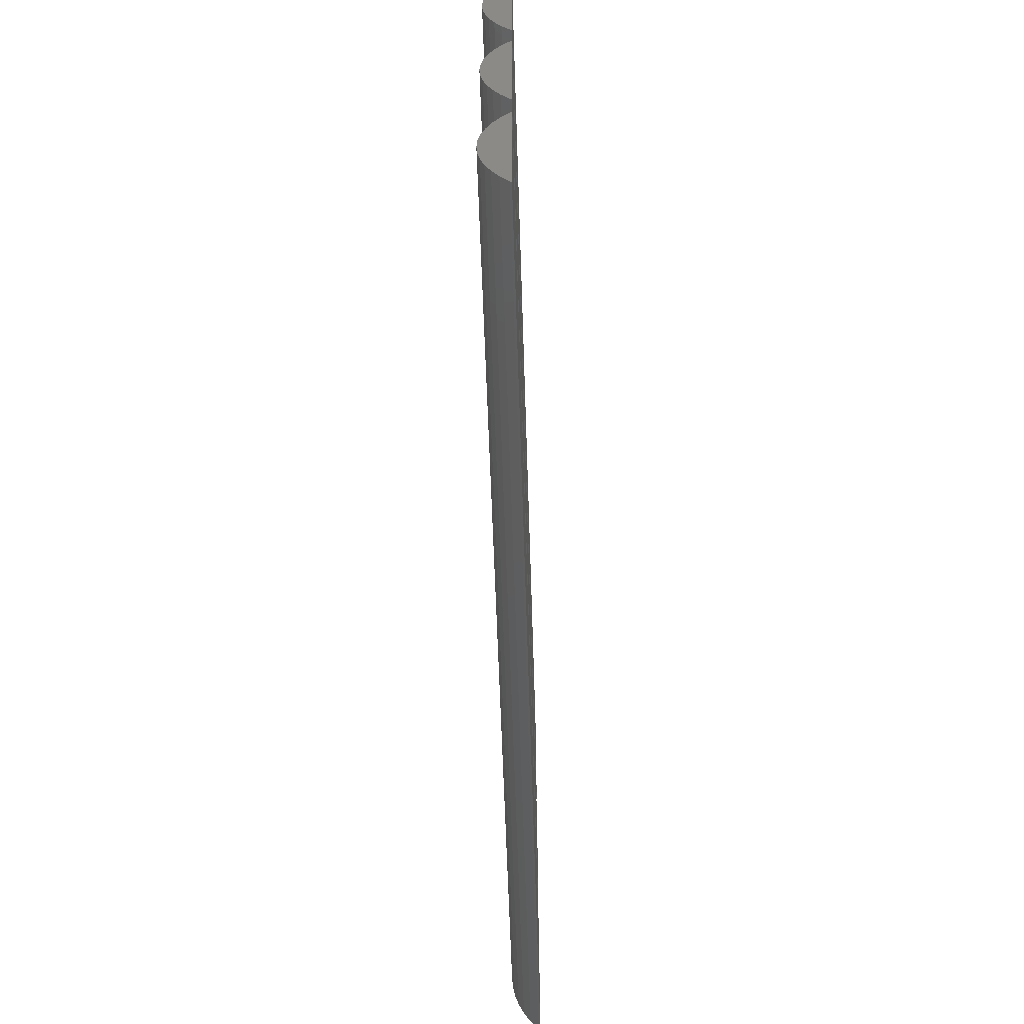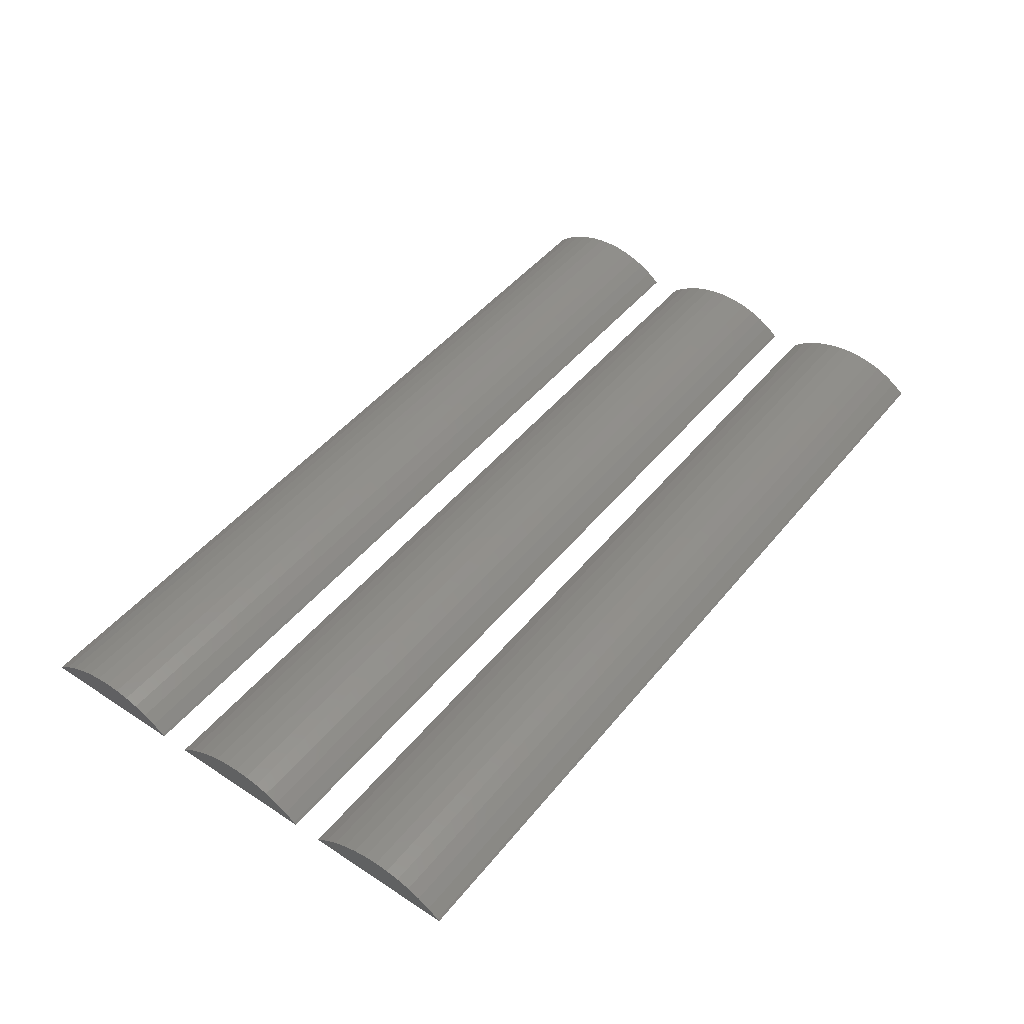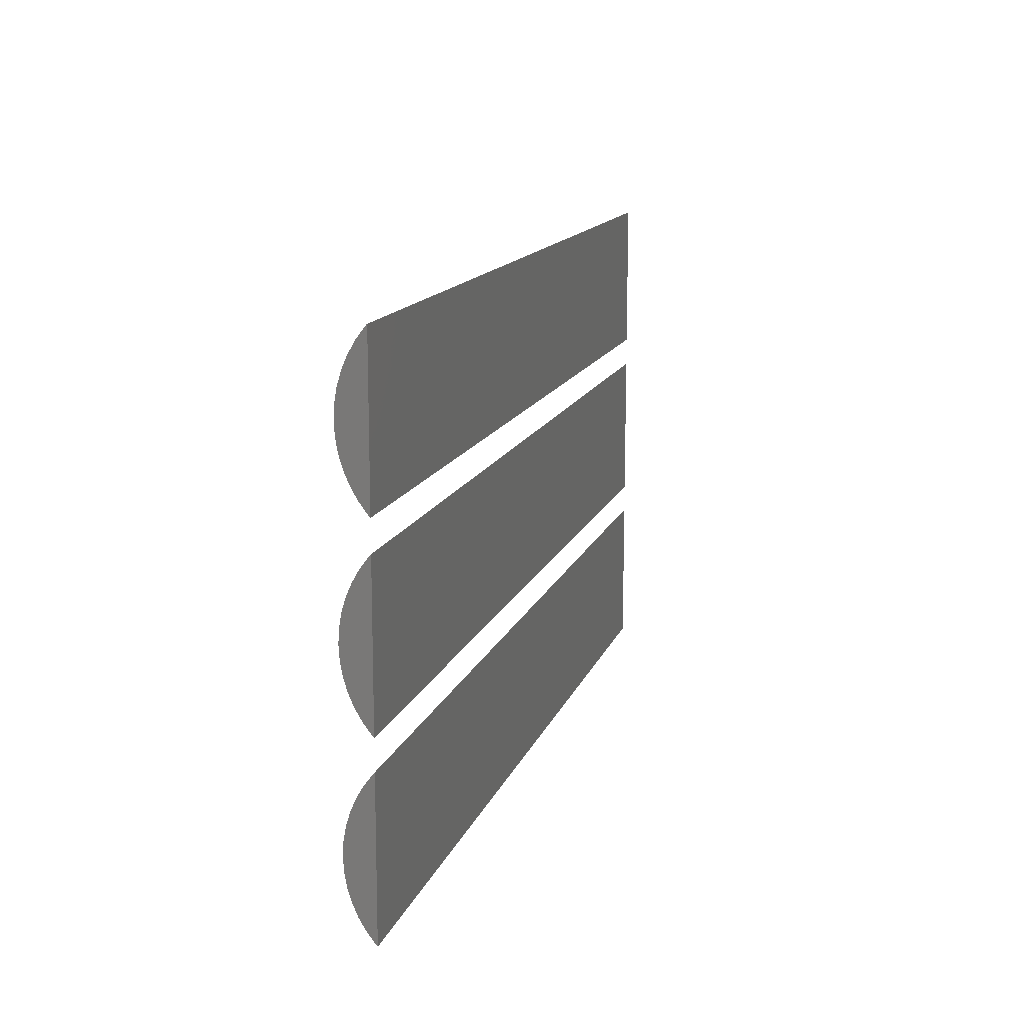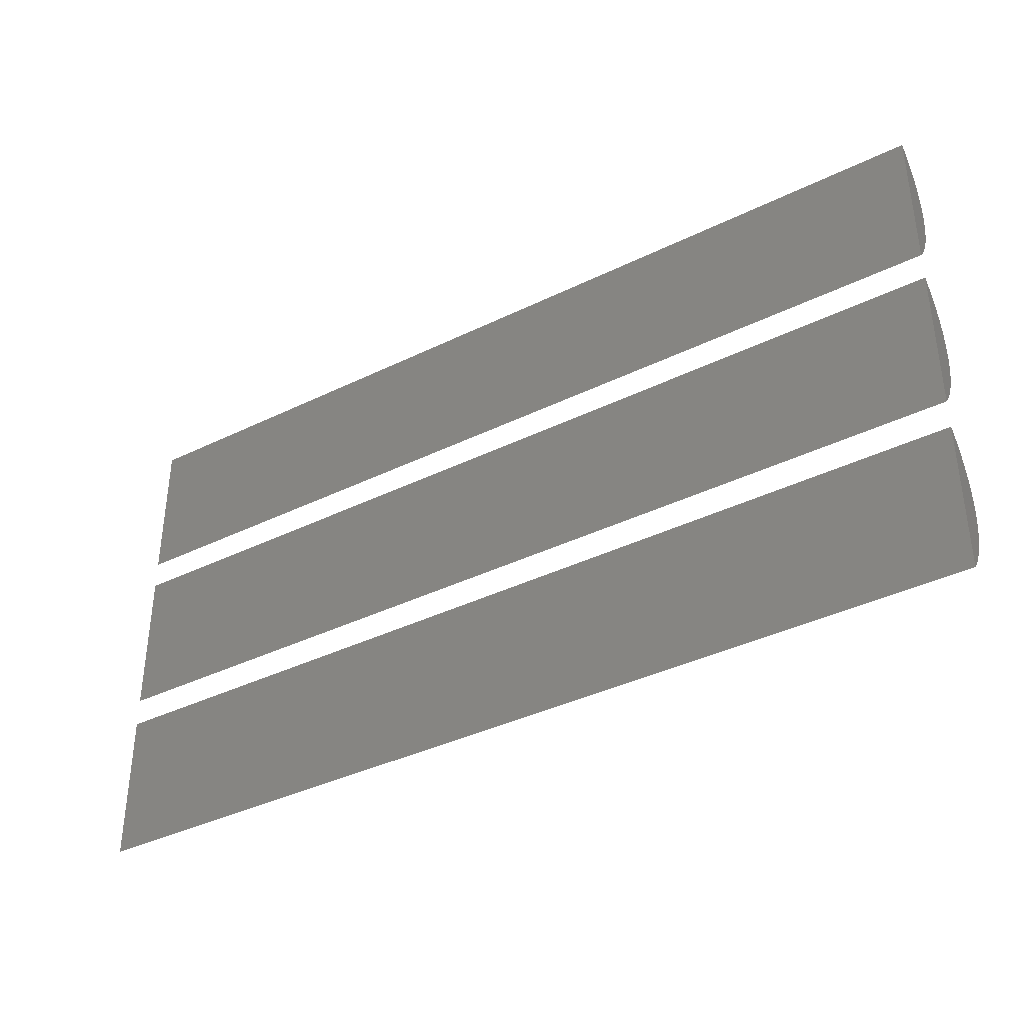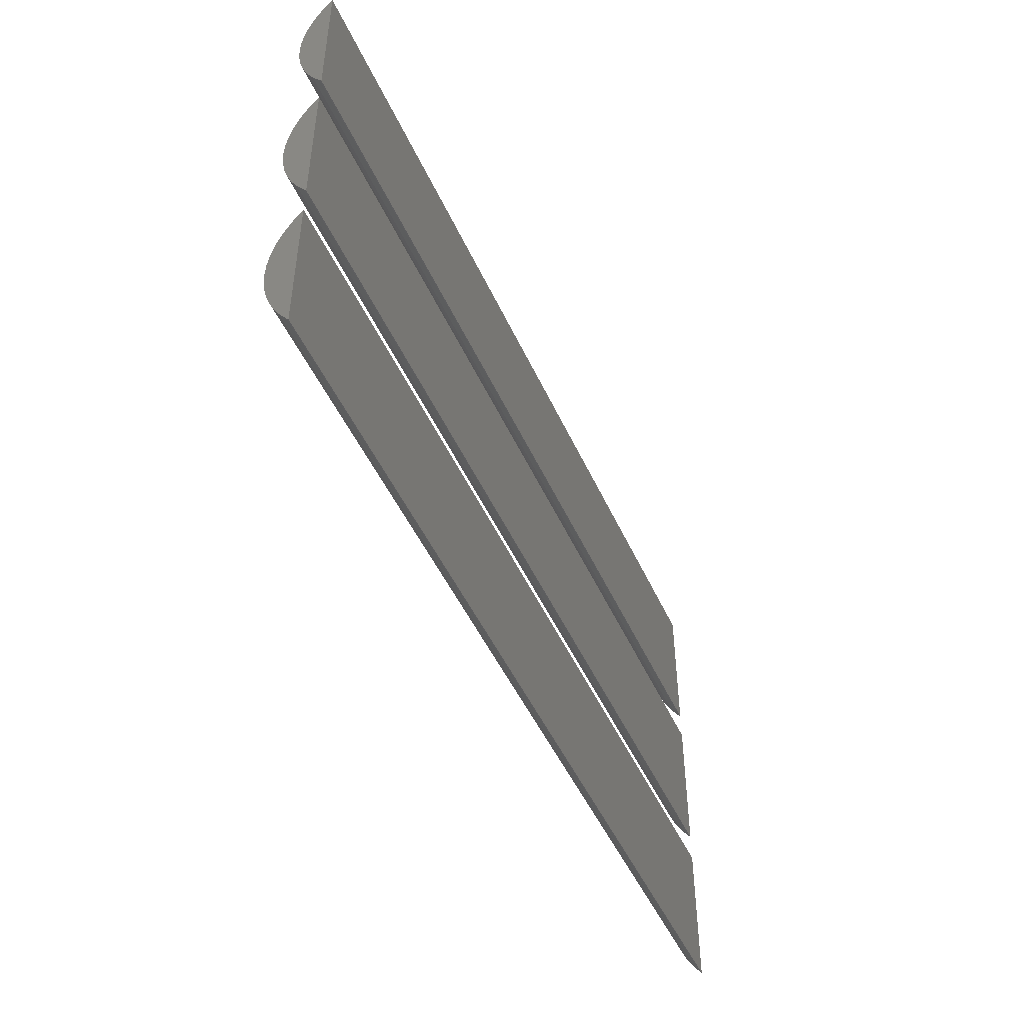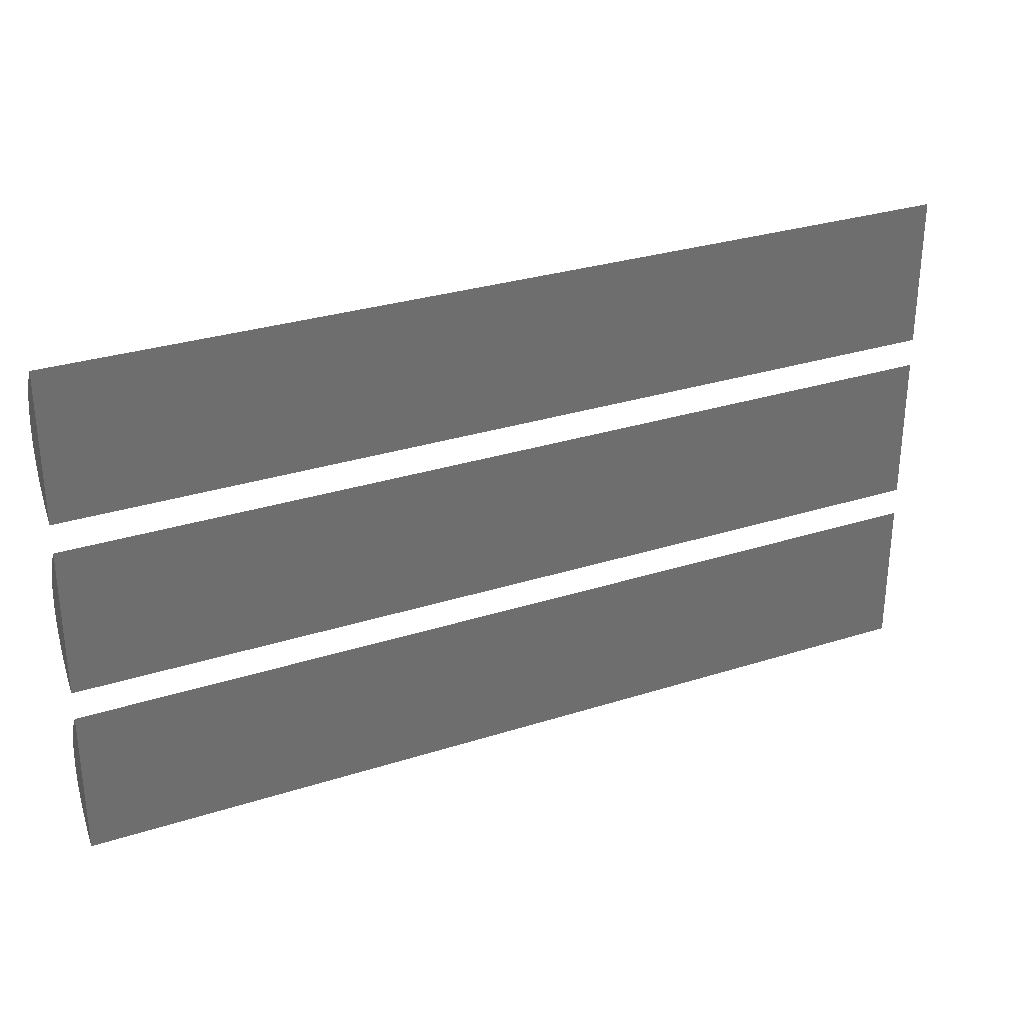
<metadata>
{"format":"stl","ext":"stl","renderer":"f3d","projection":"perspective","resolution":1024,"background":"white","views":[{"elev":-58.2,"azim":91.8,"up":"+Y"},{"elev":46.4,"azim":126.7,"up":"+Z"},{"elev":13.8,"azim":105.6,"up":"+Y"},{"elev":-37.9,"azim":-148.0,"up":"+Y"},{"elev":-48.3,"azim":113.7,"up":"+Y"},{"elev":29.7,"azim":154.9,"up":"+Y"}]}
</metadata>
<code>
# stl→obj: 90 verts, 168 faces
v -40 -18.03 2.23
v 40 -19.15 1.897
v 40 -18.03 2.23
v -40 -19.15 1.897
v -40 -21.22 0.8549
v 40 -22.16 0.1604
v 40 -21.22 0.8549
v -40 -22.16 0.1604
v 40 -10.23 0.8549
v 40 -9.131 0
v 40 -9.301 0.1604
v 40 -11.24 1.436
v 40 -12.31 1.897
v 40 -13.42 2.23
v 40 -14.57 2.432
v 40 -15.73 2.5
v 40 -16.89 2.432
v 40 -20.22 1.436
v 40 -22.33 0
v -40 -15.73 2.5
v -40 -16.89 2.432
v -40 -14.57 2.432
v -40 -11.24 1.436
v -40 -12.31 1.897
v -40 -13.42 2.23
v -40 -9.301 0.1604
v -40 -10.23 0.8549
v -40 -9.131 0
v -40 -22.33 0
v -40 -20.22 1.436
v -40 -2.306 2.23
v 40 -3.42 1.897
v 40 -2.306 2.23
v -40 -3.42 1.897
v -40 -5.495 0.8549
v 40 -6.428 0.1604
v 40 -5.495 0.8549
v -40 -6.428 0.1604
v 40 5.495 0.8549
v 40 6.598 0
v 40 6.428 0.1604
v 40 4.488 1.436
v 40 3.42 1.897
v 40 2.306 2.23
v 40 1.161 2.432
v 40 0 2.5
v 40 -1.161 2.432
v 40 -4.488 1.436
v 40 -6.598 0
v -40 0 2.5
v -40 -1.161 2.432
v -40 1.161 2.432
v -40 4.488 1.436
v -40 3.42 1.897
v -40 2.306 2.23
v -40 6.428 0.1604
v -40 5.495 0.8549
v -40 6.598 0
v -40 -6.598 0
v -40 -4.488 1.436
v -40 13.42 2.23
v 40 12.31 1.897
v 40 13.42 2.23
v -40 12.31 1.897
v -40 10.23 0.8549
v 40 9.301 0.1604
v 40 10.23 0.8549
v -40 9.301 0.1604
v 40 21.22 0.8549
v 40 22.33 0
v 40 22.16 0.1604
v 40 20.22 1.436
v 40 19.15 1.897
v 40 18.03 2.23
v 40 16.89 2.432
v 40 15.73 2.5
v 40 14.57 2.432
v 40 11.24 1.436
v 40 9.131 0
v -40 15.73 2.5
v -40 14.57 2.432
v -40 16.89 2.432
v -40 20.22 1.436
v -40 19.15 1.897
v -40 18.03 2.23
v -40 22.16 0.1604
v -40 21.22 0.8549
v -40 22.33 0
v -40 9.131 0
v -40 11.24 1.436
f 1 2 3
f 2 1 4
f 5 6 7
f 6 5 8
f 9 10 11
f 12 10 9
f 13 10 12
f 14 10 13
f 15 10 14
f 16 10 15
f 17 10 16
f 3 10 17
f 2 10 3
f 18 10 2
f 7 10 18
f 19 7 6
f 7 19 10
f 20 21 16
f 22 20 16
f 15 22 16
f 23 13 12
f 13 23 24
f 16 21 17
f 21 3 17
f 3 21 1
f 24 14 13
f 14 24 25
f 25 15 14
f 15 25 22
f 26 9 11
f 9 26 27
f 27 12 9
f 12 27 23
f 28 11 10
f 11 28 26
f 8 19 6
f 19 8 29
f 28 27 26
f 28 23 27
f 28 24 23
f 28 25 24
f 28 22 25
f 28 20 22
f 28 21 20
f 28 1 21
f 28 4 1
f 28 30 4
f 28 5 30
f 29 5 28
f 5 29 8
f 30 7 18
f 7 30 5
f 4 18 2
f 18 4 30
f 29 10 19
f 10 29 28
f 31 32 33
f 32 31 34
f 35 36 37
f 36 35 38
f 39 40 41
f 42 40 39
f 43 40 42
f 44 40 43
f 45 40 44
f 46 40 45
f 47 40 46
f 33 40 47
f 32 40 33
f 48 40 32
f 37 40 48
f 49 37 36
f 37 49 40
f 50 51 46
f 52 50 46
f 45 52 46
f 53 43 42
f 43 53 54
f 46 51 47
f 51 33 47
f 33 51 31
f 54 44 43
f 44 54 55
f 55 45 44
f 45 55 52
f 56 39 41
f 39 56 57
f 57 42 39
f 42 57 53
f 58 41 40
f 41 58 56
f 38 49 36
f 49 38 59
f 58 57 56
f 58 53 57
f 58 54 53
f 58 55 54
f 58 52 55
f 58 50 52
f 58 51 50
f 58 31 51
f 58 34 31
f 58 60 34
f 58 35 60
f 59 35 58
f 35 59 38
f 60 37 48
f 37 60 35
f 34 48 32
f 48 34 60
f 59 40 49
f 40 59 58
f 61 62 63
f 62 61 64
f 65 66 67
f 66 65 68
f 69 70 71
f 72 70 69
f 73 70 72
f 74 70 73
f 75 70 74
f 76 70 75
f 77 70 76
f 63 70 77
f 62 70 63
f 78 70 62
f 67 70 78
f 79 67 66
f 67 79 70
f 80 81 76
f 82 80 76
f 75 82 76
f 83 73 72
f 73 83 84
f 76 81 77
f 81 63 77
f 63 81 61
f 84 74 73
f 74 84 85
f 85 75 74
f 75 85 82
f 86 69 71
f 69 86 87
f 87 72 69
f 72 87 83
f 88 71 70
f 71 88 86
f 68 79 66
f 79 68 89
f 88 87 86
f 88 83 87
f 88 84 83
f 88 85 84
f 88 82 85
f 88 80 82
f 88 81 80
f 88 61 81
f 88 64 61
f 88 90 64
f 88 65 90
f 89 65 88
f 65 89 68
f 90 67 78
f 67 90 65
f 64 78 62
f 78 64 90
f 89 70 79
f 70 89 88

</code>
